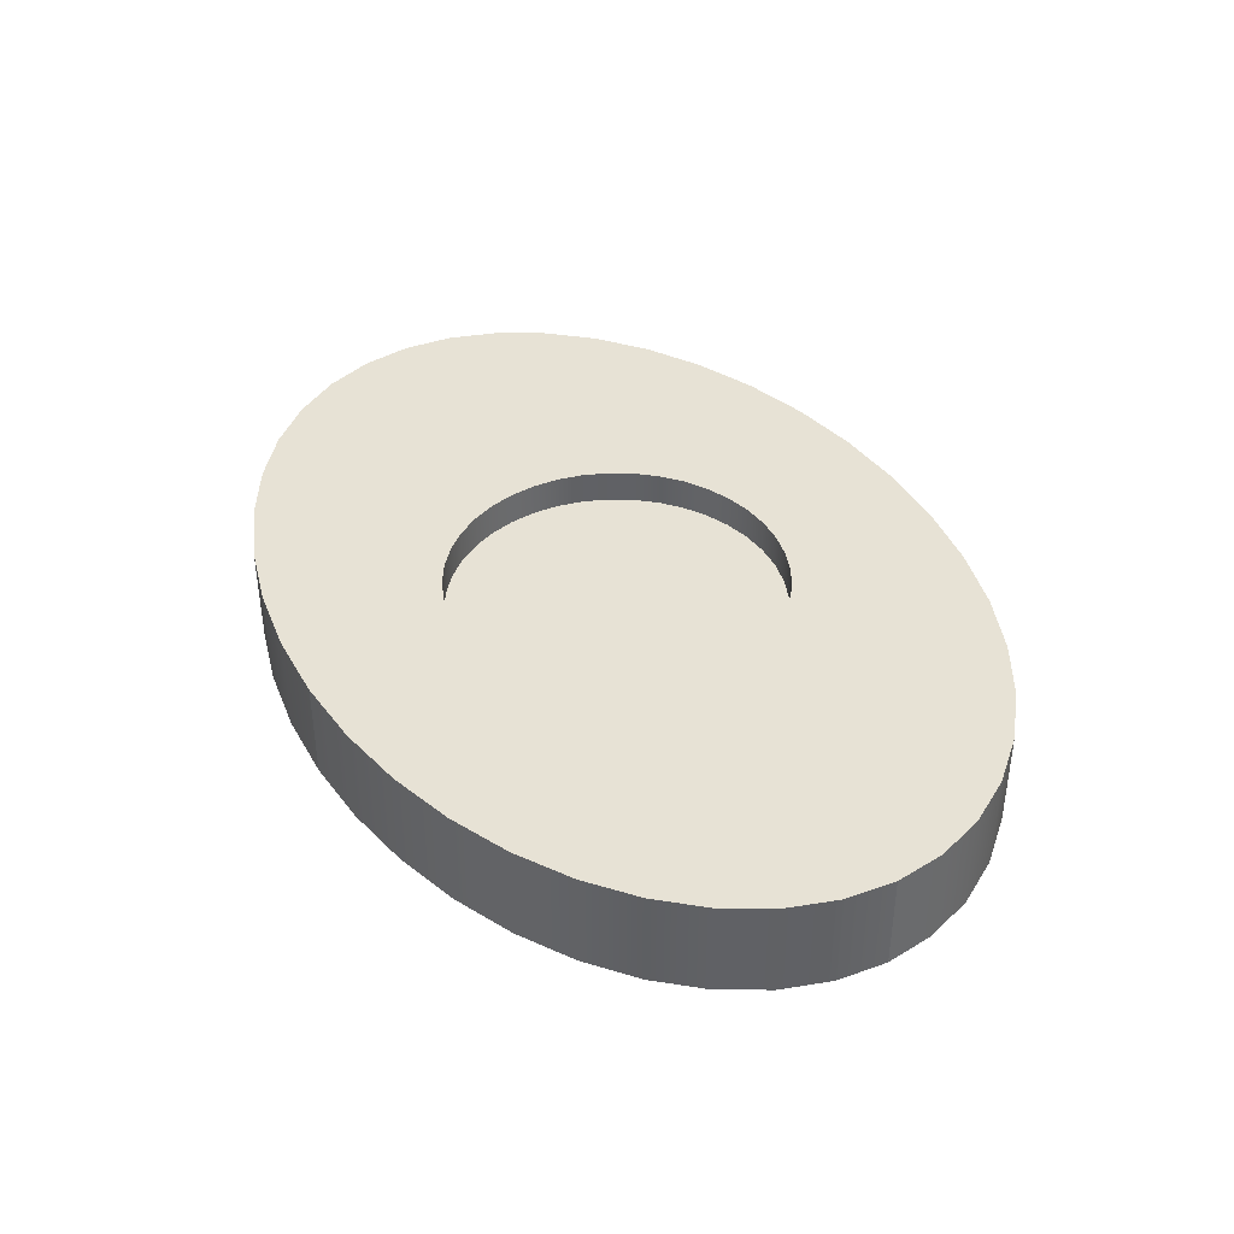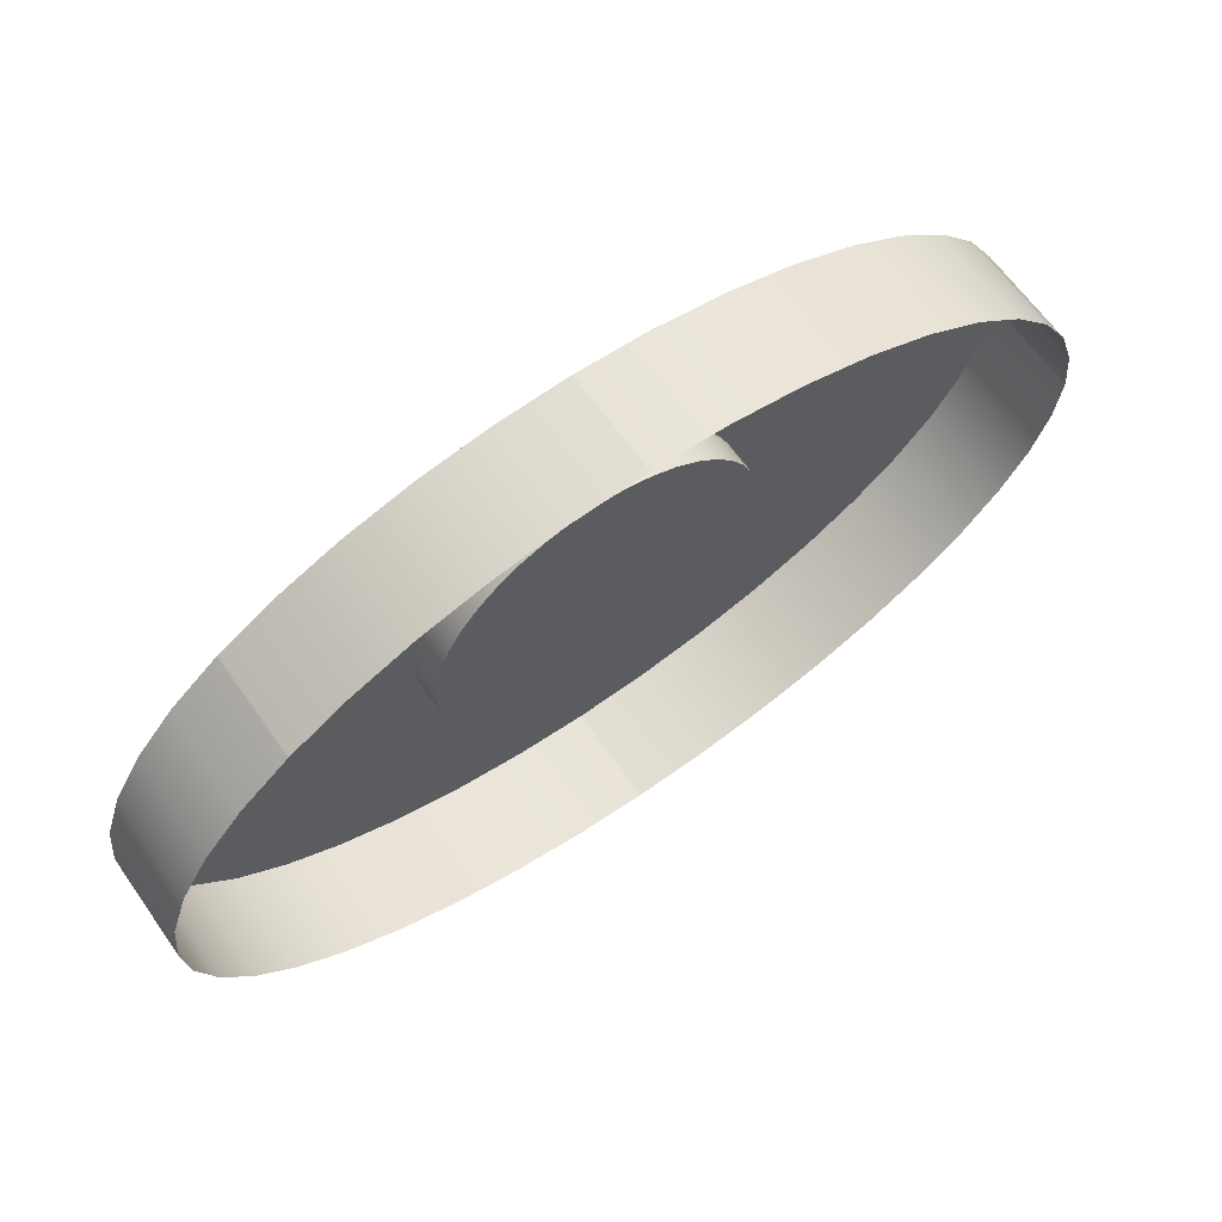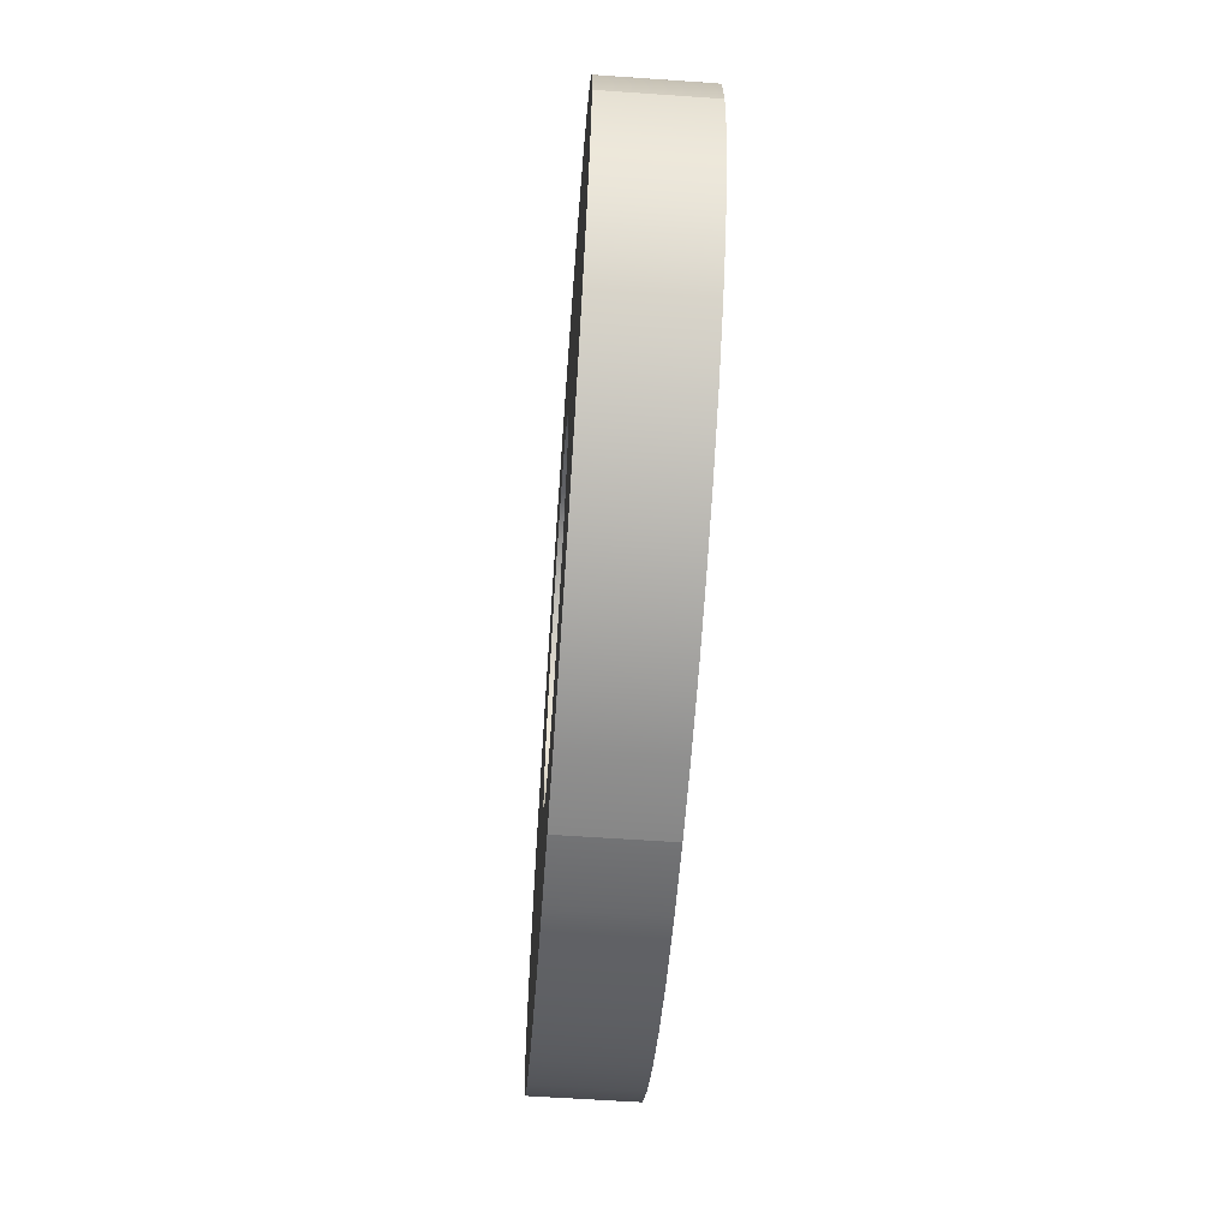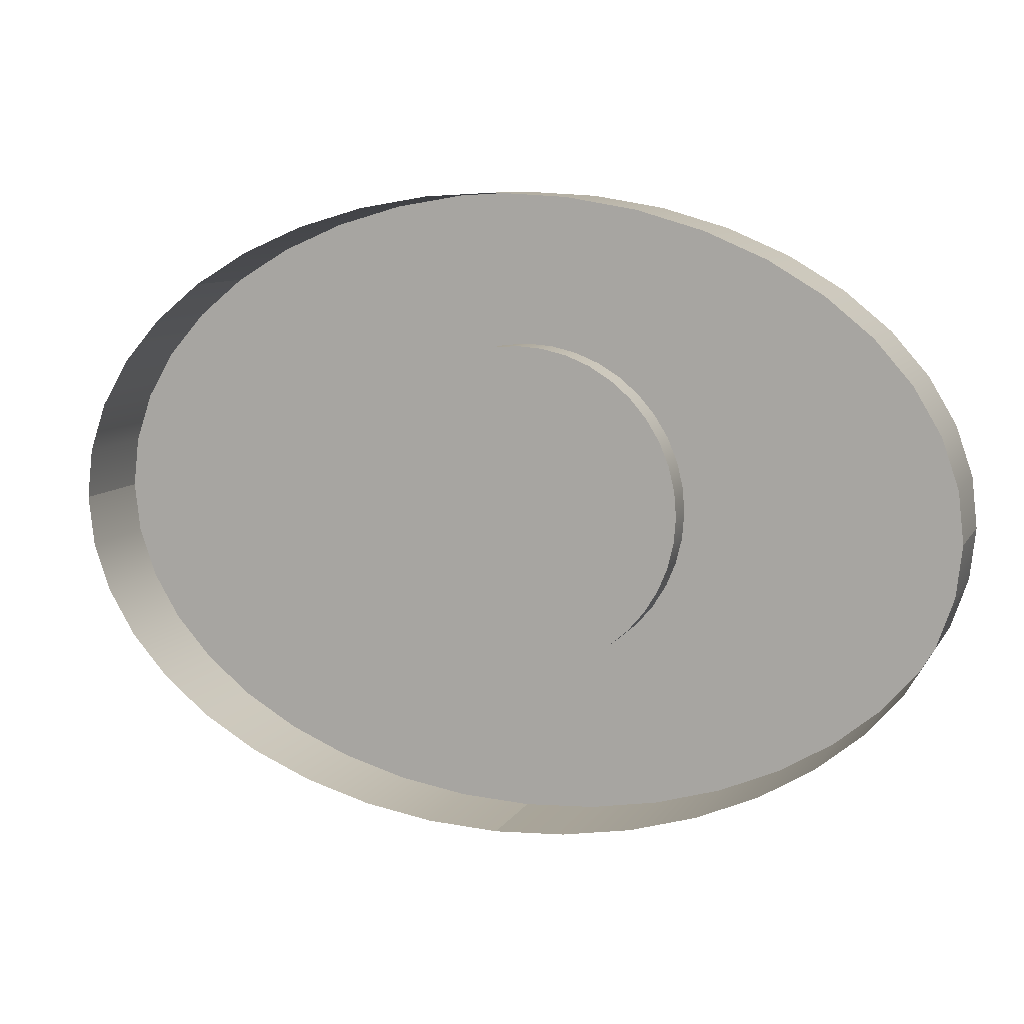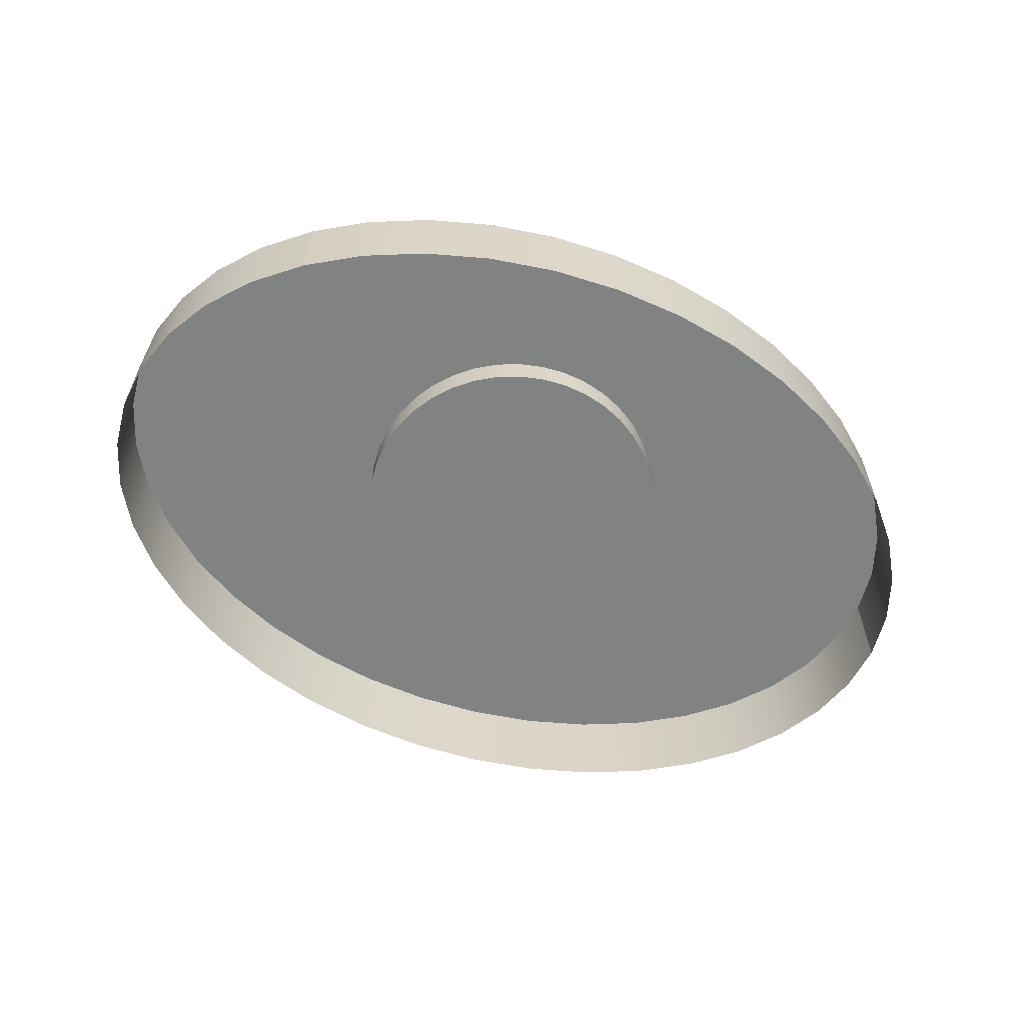
<metadata>
{"format":"obj","ext":"obj","renderer":"f3d","projection":"perspective","resolution":1024,"background":"white","views":[{"elev":40.1,"azim":-120.2,"up":"+Z"},{"elev":64.4,"azim":144.8,"up":"+Y"},{"elev":-59.1,"azim":85.9,"up":"+Y"},{"elev":9.0,"azim":-161.0,"up":"+Y"},{"elev":-60.6,"azim":159.0,"up":"+Z"}]}
</metadata>
<code>
o mesh4/mesh4-geometry#mesh4-geometry
v -0.03848 -0.01691 0.4976
v -0.04297 -0.01691 0.4976
v -0.04073 -0.01704 0.4976
v -0.0363 -0.01655 0.4976
v -0.04073 -0.01704 0.4944
v -0.03848 -0.01691 0.4944
v -0.0363 -0.01655 0.4944
v -0.04516 -0.01655 0.4976
v -0.04297 -0.01691 0.4944
v -0.03422 -0.01594 0.4944
v -0.03422 -0.01594 0.4976
v -0.04724 -0.01594 0.4976
v -0.04516 -0.01655 0.4944
v -0.0323 -0.01512 0.4944
v -0.0323 -0.01512 0.4976
v -0.04916 -0.01512 0.4976
v -0.04724 -0.01594 0.4944
v -0.03059 -0.01409 0.4944
v -0.03059 -0.01409 0.4976
v -0.05087 -0.01409 0.4976
v -0.04916 -0.01512 0.4944
v -0.02912 -0.0129 0.4944
v -0.02912 -0.0129 0.4976
v -0.05233 -0.0129 0.4976
v -0.05087 -0.01409 0.4944
v -0.02795 -0.01155 0.4976
v -0.02795 -0.01155 0.4944
v -0.04073 -0.01222 0.4976
v -0.05233 -0.0129 0.4944
v -0.02709 -0.01009 0.4944
v -0.03991 -0.01215 0.4976
v -0.05351 -0.01155 0.4976
v -0.02709 -0.01009 0.4976
v -0.03911 -0.01196 0.4976
v -0.04073 -0.01222 0.4965
v -0.04155 -0.01215 0.4976
v -0.05351 -0.01155 0.4944
v -0.02656 -0.008561 0.4976
v -0.03765 -0.01122 0.4976
v -0.03835 -0.01165 0.4976
v -0.03991 -0.01215 0.4965
v -0.04155 -0.01215 0.4965
v -0.04234 -0.01196 0.4976
v -0.05437 -0.01009 0.4944
v -0.02656 -0.008561 0.4944
v -0.0365 -0.01006 0.4976
v -0.03703 -0.01069 0.4976
v -0.03911 -0.01196 0.4965
v -0.04234 -0.01196 0.4965
v -0.0431 -0.01165 0.4976
v -0.05437 -0.01009 0.4976
v -0.02638 -0.006989 0.4944
v -0.03607 -0.009363 0.4976
v -0.03835 -0.01165 0.4965
v -0.03765 -0.01122 0.4965
v -0.0431 -0.01165 0.4965
v -0.0438 -0.01122 0.4976
v -0.0549 -0.008561 0.4976
v -0.02638 -0.006989 0.4976
v -0.0365 -0.01006 0.4965
v -0.03576 -0.008605 0.4976
v -0.03703 -0.01069 0.4965
v -0.0438 -0.01122 0.4965
v -0.04443 -0.01069 0.4976
v -0.0549 -0.008561 0.4944
v -0.04496 -0.01006 0.4976
v -0.02656 -0.005417 0.4976
v -0.03556 -0.007807 0.4976
v -0.03607 -0.009363 0.4965
v -0.04443 -0.01069 0.4965
v -0.05507 -0.006989 0.4944
v -0.04539 -0.009363 0.4976
v -0.02656 -0.005417 0.4944
v -0.0355 -0.006989 0.4976
v -0.03556 -0.007807 0.4965
v -0.03576 -0.008605 0.4965
v -0.04496 -0.01006 0.4965
v -0.05507 -0.006989 0.4976
v -0.04539 -0.009363 0.4965
v -0.0457 -0.008605 0.4976
v -0.02709 -0.003884 0.4944
v -0.03556 -0.006171 0.4976
v -0.0355 -0.006989 0.4965
v -0.04589 -0.007807 0.4976
v -0.0549 -0.005417 0.4976
v -0.02709 -0.003884 0.4976
v -0.03576 -0.005373 0.4976
v -0.0457 -0.008605 0.4965
v -0.04589 -0.007807 0.4965
v -0.04596 -0.006989 0.4976
v -0.0549 -0.005417 0.4944
v -0.04589 -0.006171 0.4976
v -0.02795 -0.002427 0.4976
v -0.03556 -0.006171 0.4965
v -0.04596 -0.006989 0.4965
v -0.05437 -0.003884 0.4944
v -0.0457 -0.005373 0.4976
v -0.02795 -0.002427 0.4944
v -0.03703 -0.003291 0.4976
v -0.03607 -0.004615 0.4976
v -0.03576 -0.005373 0.4965
v -0.04589 -0.006171 0.4965
v -0.05437 -0.003884 0.4976
v -0.0457 -0.005373 0.4965
v -0.02912 -0.001083 0.4944
v -0.0365 -0.003915 0.4976
v -0.03765 -0.002758 0.4976
v -0.03607 -0.004615 0.4965
v -0.05351 -0.002427 0.4976
v -0.04539 -0.004615 0.4965
v -0.04539 -0.004615 0.4976
v -0.02912 -0.001083 0.4976
v -0.0365 -0.003915 0.4965
v -0.03835 -0.002329 0.4976
v -0.03765 -0.002758 0.4965
v -0.05351 -0.002427 0.4944
v -0.04443 -0.003291 0.4976
v -0.04496 -0.003915 0.4976
v -0.03059 0.000116 0.4944
v -0.03703 -0.003291 0.4965
v -0.03835 -0.002329 0.4965
v -0.05233 -0.001083 0.4944
v -0.0438 -0.002758 0.4976
v -0.03059 0.000116 0.4976
v -0.03911 -0.002015 0.4976
v -0.04496 -0.003915 0.4965
v -0.03911 -0.002015 0.4965
v -0.04443 -0.003291 0.4965
v -0.0438 -0.002758 0.4965
v -0.05233 -0.001083 0.4976
v -0.0431 -0.002329 0.4976
v -0.0323 0.00114 0.4944
v -0.03991 -0.001824 0.4976
v -0.0431 -0.002329 0.4965
v -0.05087 0.000116 0.4944
v -0.0323 0.00114 0.4976
v -0.04073 -0.001759 0.4976
v -0.05087 0.000116 0.4976
v -0.03991 -0.001824 0.4965
v -0.04234 -0.002015 0.4965
v -0.04234 -0.002015 0.4976
v -0.03422 0.001964 0.4944
v -0.04155 -0.001824 0.4976
v -0.04073 -0.001759 0.4965
v -0.04916 0.00114 0.4944
v -0.03422 0.001964 0.4976
v -0.04916 0.00114 0.4976
v -0.04155 -0.001824 0.4965
v -0.0363 0.002568 0.4944
v -0.04724 0.001964 0.4944
v -0.0363 0.002568 0.4976
v -0.04724 0.001964 0.4976
v -0.03848 0.002936 0.4944
v -0.04516 0.002568 0.4976
v -0.03848 0.002936 0.4976
v -0.04516 0.002568 0.4944
v -0.04073 0.003059 0.4944
v -0.04297 0.002936 0.4976
v -0.04073 0.003059 0.4976
v -0.04297 0.002936 0.4944
f 1 2 3
f 2 1 4
f 3 2 1
f 4 1 2
f 2 5 3
f 3 5 2
f 3 6 1
f 1 6 3
f 1 7 4
f 4 7 1
f 2 4 8
f 8 4 2
f 5 2 9
f 9 2 5
f 6 3 5
f 5 3 6
f 7 1 6
f 6 1 7
f 10 4 7
f 7 4 10
f 8 4 11
f 11 4 8
f 8 9 2
f 2 9 8
f 4 10 11
f 11 10 4
f 8 11 12
f 12 11 8
f 9 8 13
f 13 8 9
f 14 11 10
f 10 11 14
f 12 11 15
f 15 11 12
f 12 13 8
f 8 13 12
f 11 14 15
f 15 14 11
f 12 15 16
f 16 15 12
f 13 12 17
f 17 12 13
f 18 15 14
f 14 15 18
f 16 15 19
f 19 15 16
f 16 17 12
f 12 17 16
f 15 18 19
f 19 18 15
f 16 19 20
f 20 19 16
f 17 16 21
f 21 16 17
f 22 19 18
f 18 19 22
f 20 19 23
f 23 19 20
f 20 21 16
f 16 21 20
f 19 22 23
f 23 22 19
f 20 23 24
f 24 23 20
f 21 20 25
f 25 20 21
f 22 26 23
f 23 26 22
f 24 23 26
f 26 23 24
f 24 25 20
f 20 25 24
f 26 22 27
f 27 22 26
f 24 26 28
f 28 26 24
f 25 24 29
f 29 24 25
f 30 26 27
f 27 26 30
f 28 26 31
f 31 26 28
f 28 32 24
f 24 32 28
f 32 29 24
f 24 29 32
f 26 30 33
f 33 30 26
f 31 26 34
f 34 26 31
f 31 35 28
f 28 35 31
f 32 28 36
f 36 28 32
f 29 32 37
f 37 32 29
f 30 38 33
f 33 38 30
f 39 26 33
f 33 26 39
f 34 26 40
f 40 26 34
f 34 41 31
f 31 41 34
f 35 31 41
f 41 31 35
f 42 28 35
f 35 28 42
f 28 42 36
f 36 42 28
f 32 36 43
f 43 36 32
f 32 44 37
f 37 44 32
f 38 30 45
f 45 30 38
f 46 33 38
f 38 33 46
f 40 26 39
f 39 26 40
f 39 33 47
f 47 33 39
f 40 48 34
f 34 48 40
f 41 34 48
f 48 34 41
f 41 42 35
f 35 42 41
f 49 36 42
f 42 36 49
f 36 49 43
f 43 49 36
f 32 43 50
f 50 43 32
f 44 32 51
f 51 32 44
f 52 38 45
f 45 38 52
f 47 33 46
f 46 33 47
f 46 38 53
f 53 38 46
f 39 54 40
f 40 54 39
f 47 55 39
f 39 55 47
f 48 40 54
f 54 40 48
f 42 41 48
f 48 41 42
f 42 48 49
f 49 48 42
f 56 43 49
f 49 43 56
f 43 56 50
f 50 56 43
f 32 50 57
f 57 50 32
f 32 57 51
f 51 57 32
f 58 44 51
f 51 44 58
f 38 52 59
f 59 52 38
f 60 47 46
f 46 47 60
f 53 38 61
f 61 38 53
f 53 60 46
f 46 60 53
f 54 39 55
f 55 39 54
f 55 47 62
f 62 47 55
f 49 48 54
f 54 48 49
f 49 54 56
f 56 54 49
f 63 50 56
f 56 50 63
f 50 63 57
f 57 63 50
f 51 57 64
f 64 57 51
f 44 58 65
f 65 58 44
f 51 66 58
f 58 66 51
f 52 67 59
f 59 67 52
f 68 38 59
f 59 38 68
f 47 60 62
f 62 60 47
f 61 38 68
f 68 38 61
f 61 69 53
f 53 69 61
f 60 53 69
f 69 53 60
f 56 54 55
f 55 54 56
f 63 55 62
f 62 55 63
f 56 55 63
f 63 55 56
f 70 57 63
f 63 57 70
f 57 70 64
f 64 70 57
f 51 64 66
f 66 64 51
f 58 71 65
f 65 71 58
f 58 66 72
f 72 66 58
f 67 52 73
f 73 52 67
f 74 59 67
f 67 59 74
f 68 59 74
f 74 59 68
f 70 62 60
f 60 62 70
f 75 61 68
f 68 61 75
f 69 61 76
f 76 61 69
f 77 60 69
f 69 60 77
f 63 62 70
f 70 62 63
f 70 66 64
f 64 66 70
f 71 58 78
f 78 58 71
f 66 79 72
f 72 79 66
f 58 72 80
f 80 72 58
f 81 67 73
f 73 67 81
f 74 67 82
f 82 67 74
f 83 68 74
f 74 68 83
f 70 60 77
f 77 60 70
f 61 75 76
f 76 75 61
f 68 83 75
f 75 83 68
f 79 69 76
f 76 69 79
f 77 69 79
f 79 69 77
f 66 70 77
f 77 70 66
f 58 84 78
f 78 84 58
f 85 71 78
f 78 71 85
f 79 66 77
f 77 66 79
f 79 80 72
f 72 80 79
f 58 80 84
f 84 80 58
f 67 81 86
f 86 81 67
f 82 67 87
f 87 67 82
f 82 83 74
f 74 83 82
f 88 76 75
f 75 76 88
f 89 75 83
f 83 75 89
f 79 76 88
f 88 76 79
f 78 84 90
f 90 84 78
f 71 85 91
f 91 85 71
f 78 92 85
f 85 92 78
f 80 79 88
f 88 79 80
f 88 84 80
f 80 84 88
f 81 93 86
f 86 93 81
f 87 67 86
f 86 67 87
f 87 94 82
f 82 94 87
f 83 82 94
f 94 82 83
f 88 75 89
f 89 75 88
f 89 83 95
f 95 83 89
f 89 90 84
f 84 90 89
f 78 90 92
f 92 90 78
f 85 96 91
f 91 96 85
f 85 92 97
f 97 92 85
f 84 88 89
f 89 88 84
f 93 81 98
f 98 81 93
f 99 86 93
f 93 86 99
f 87 86 100
f 100 86 87
f 94 87 101
f 101 87 94
f 95 83 94
f 94 83 95
f 90 89 95
f 95 89 90
f 90 102 92
f 92 102 90
f 96 85 103
f 103 85 96
f 92 104 97
f 97 104 92
f 85 97 103
f 103 97 85
f 105 93 98
f 98 93 105
f 106 86 99
f 99 86 106
f 99 93 107
f 107 93 99
f 100 86 106
f 106 86 100
f 108 87 100
f 100 87 108
f 87 108 101
f 101 108 87
f 102 94 101
f 101 94 102
f 95 94 102
f 102 94 95
f 102 90 95
f 95 90 102
f 104 92 102
f 102 92 104
f 109 96 103
f 103 96 109
f 110 97 104
f 104 97 110
f 103 97 111
f 111 97 103
f 93 105 112
f 112 105 93
f 99 113 106
f 106 113 99
f 107 93 114
f 114 93 107
f 115 99 107
f 107 99 115
f 113 100 106
f 106 100 113
f 100 113 108
f 108 113 100
f 104 101 108
f 108 101 104
f 102 101 104
f 104 101 102
f 96 109 116
f 116 109 96
f 103 117 109
f 109 117 103
f 97 110 111
f 111 110 97
f 104 108 110
f 110 108 104
f 103 111 118
f 118 111 103
f 119 112 105
f 105 112 119
f 114 93 112
f 112 93 114
f 113 99 120
f 120 99 113
f 121 107 114
f 114 107 121
f 99 115 120
f 120 115 99
f 107 121 115
f 115 121 107
f 110 108 113
f 113 108 110
f 109 122 116
f 116 122 109
f 103 118 117
f 117 118 103
f 109 117 123
f 123 117 109
f 110 118 111
f 111 118 110
f 112 119 124
f 124 119 112
f 114 112 125
f 125 112 114
f 126 113 120
f 120 113 126
f 114 127 121
f 121 127 114
f 128 120 115
f 115 120 128
f 129 115 121
f 121 115 129
f 110 113 126
f 126 113 110
f 122 109 130
f 130 109 122
f 118 128 117
f 117 128 118
f 128 123 117
f 117 123 128
f 109 123 131
f 131 123 109
f 118 110 126
f 126 110 118
f 132 124 119
f 119 124 132
f 130 112 124
f 124 112 130
f 125 112 133
f 133 112 125
f 127 114 125
f 125 114 127
f 126 120 128
f 128 120 126
f 134 121 127
f 127 121 134
f 128 115 129
f 129 115 128
f 129 121 134
f 134 121 129
f 109 131 130
f 130 131 109
f 130 135 122
f 122 135 130
f 128 118 126
f 126 118 128
f 123 128 129
f 129 128 123
f 129 131 123
f 123 131 129
f 124 132 136
f 136 132 124
f 130 137 112
f 112 137 130
f 130 124 138
f 138 124 130
f 133 112 137
f 137 112 133
f 139 125 133
f 133 125 139
f 125 139 127
f 127 139 125
f 134 127 140
f 140 127 134
f 131 129 134
f 134 129 131
f 130 131 141
f 141 131 130
f 135 130 138
f 138 130 135
f 142 136 132
f 132 136 142
f 138 124 136
f 136 124 138
f 130 143 137
f 137 143 130
f 144 133 137
f 137 133 144
f 133 144 139
f 139 144 133
f 140 127 139
f 139 127 140
f 141 134 140
f 140 134 141
f 134 141 131
f 131 141 134
f 130 141 143
f 143 141 130
f 138 145 135
f 135 145 138
f 136 142 146
f 146 142 136
f 138 136 147
f 147 136 138
f 148 137 143
f 143 137 148
f 137 148 144
f 144 148 137
f 148 139 144
f 144 139 148
f 140 139 148
f 148 139 140
f 140 143 141
f 141 143 140
f 145 138 147
f 147 138 145
f 149 146 142
f 142 146 149
f 147 136 146
f 146 136 147
f 143 140 148
f 148 140 143
f 147 150 145
f 145 150 147
f 146 149 151
f 151 149 146
f 147 146 152
f 152 146 147
f 150 147 152
f 152 147 150
f 153 151 149
f 149 151 153
f 152 146 151
f 151 146 152
f 154 150 152
f 152 150 154
f 151 153 155
f 155 153 151
f 152 151 154
f 154 151 152
f 150 154 156
f 156 154 150
f 157 155 153
f 153 155 157
f 154 151 155
f 155 151 154
f 158 156 154
f 154 156 158
f 155 157 159
f 159 157 155
f 154 155 158
f 158 155 154
f 156 158 160
f 160 158 156
f 160 159 157
f 157 159 160
f 158 155 159
f 159 155 158
f 159 160 158
f 158 160 159

</code>
